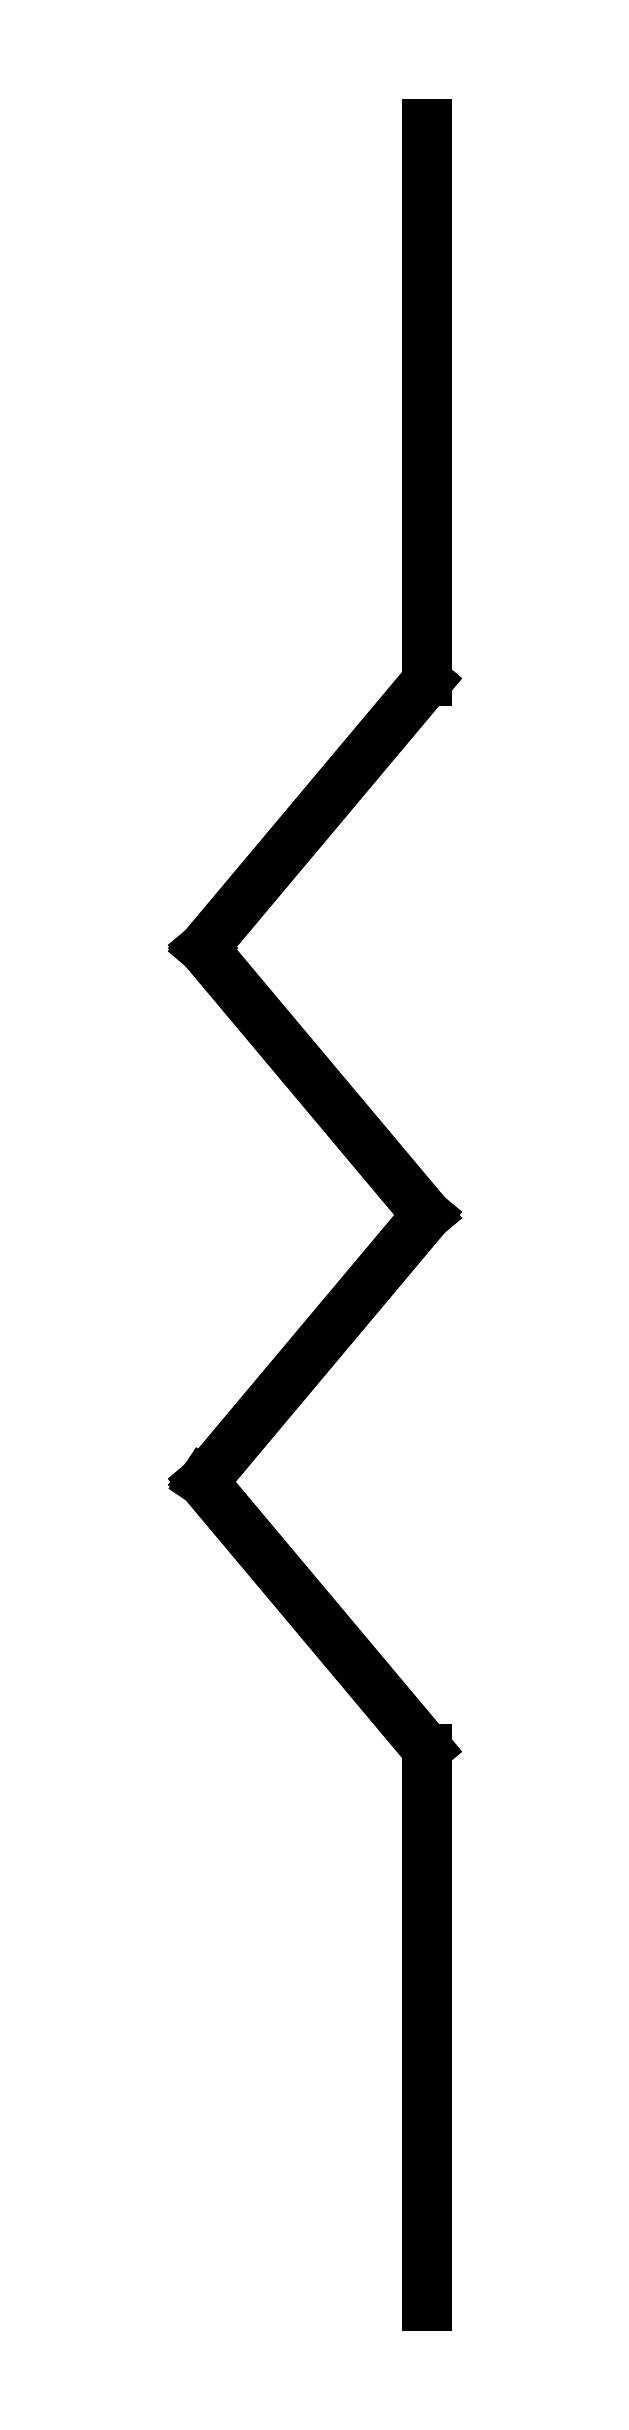
<metadata>
{"format":"dxf","ext":"dxf","renderer":"ezdxf+matplotlib","layout":"modelspace","background":"white","min_lineweight":24,"dpi":150}
</metadata>
<code>
0
SECTION
2
ENTITIES
0
LINE
8
0
10
0.0575
20
0.1166
30
0.0375
11
0.0575
21
0.1166
31
-0.0375
0
LINE
8
0
10
0.0575
20
0.1566
30
0.0375
11
0.0575
21
0.1566
31
-0.0375
0
LINE
8
0
10
0.0575
20
0.1166
30
-0.0375
11
0.0575
21
0.1566
31
-0.0375
0
LINE
8
0
10
0.0575
20
0.1166
30
0.0375
11
0.0575
21
0.1566
31
0.0375
0
LINE
8
0
10
0.0575
20
0
30
0.0375
11
0.0575
21
0
31
-0.0375
0
LINE
8
0
10
0.0575
20
0
30
0.0375
11
0.0575
21
0.04
31
0.0375
0
LINE
8
0
10
0.0575
20
0.04
30
-0.0375
11
0.0575
21
0.04
31
0.0375
0
LINE
8
0
10
0.0575
20
0
30
-0.0375
11
0.0575
21
0.04
31
-0.0375
0
LINE
8
0
10
0.0575
20
0.04
30
0.0375
11
0.0575
21
0.04
31
-0.0375
0
LINE
8
0
10
0.04143
20
0.05915
30
0.0375
11
0.04143
21
0.05915
31
-0.0375
0
LINE
8
0
10
0.0575
20
0.04
30
-0.0375
11
0.04143
21
0.05915
31
-0.0375
0
LINE
8
0
10
0.0575
20
0.04
30
0.0375
11
0.04143
21
0.05915
31
0.0375
0
LINE
8
0
10
0.04143
20
0.05915
30
0.0375
11
0.04143
21
0.05915
31
-0.0375
0
LINE
8
0
10
0.0575
20
0.0783
30
0.0375
11
0.0575
21
0.0783
31
-0.0375
0
LINE
8
0
10
0.04143
20
0.05915
30
-0.0375
11
0.0575
21
0.0783
31
-0.0375
0
LINE
8
0
10
0.04143
20
0.05915
30
0.0375
11
0.0575
21
0.0783
31
0.0375
0
LINE
8
0
10
0.0575
20
0.0783
30
0.0375
11
0.0575
21
0.0783
31
-0.0375
0
LINE
8
0
10
0.04143
20
0.09745
30
0.0375
11
0.04143
21
0.09745
31
-0.0375
0
LINE
8
0
10
0.0575
20
0.0783
30
-0.0375
11
0.04143
21
0.09745
31
-0.0375
0
LINE
8
0
10
0.0575
20
0.0783
30
0.0375
11
0.04143
21
0.09745
31
0.0375
0
LINE
8
0
10
0.04143
20
0.09745
30
0.0375
11
0.04143
21
0.09745
31
-0.0375
0
LINE
8
0
10
0.0575
20
0.1166
30
0.0375
11
0.0575
21
0.1166
31
-0.0375
0
LINE
8
0
10
0.04143
20
0.09745
30
-0.0375
11
0.0575
21
0.1166
31
-0.0375
0
LINE
8
0
10
0.04143
20
0.09745
30
0.0375
11
0.0575
21
0.1166
31
0.0375
0
ENDSEC
0
EOF

</code>
